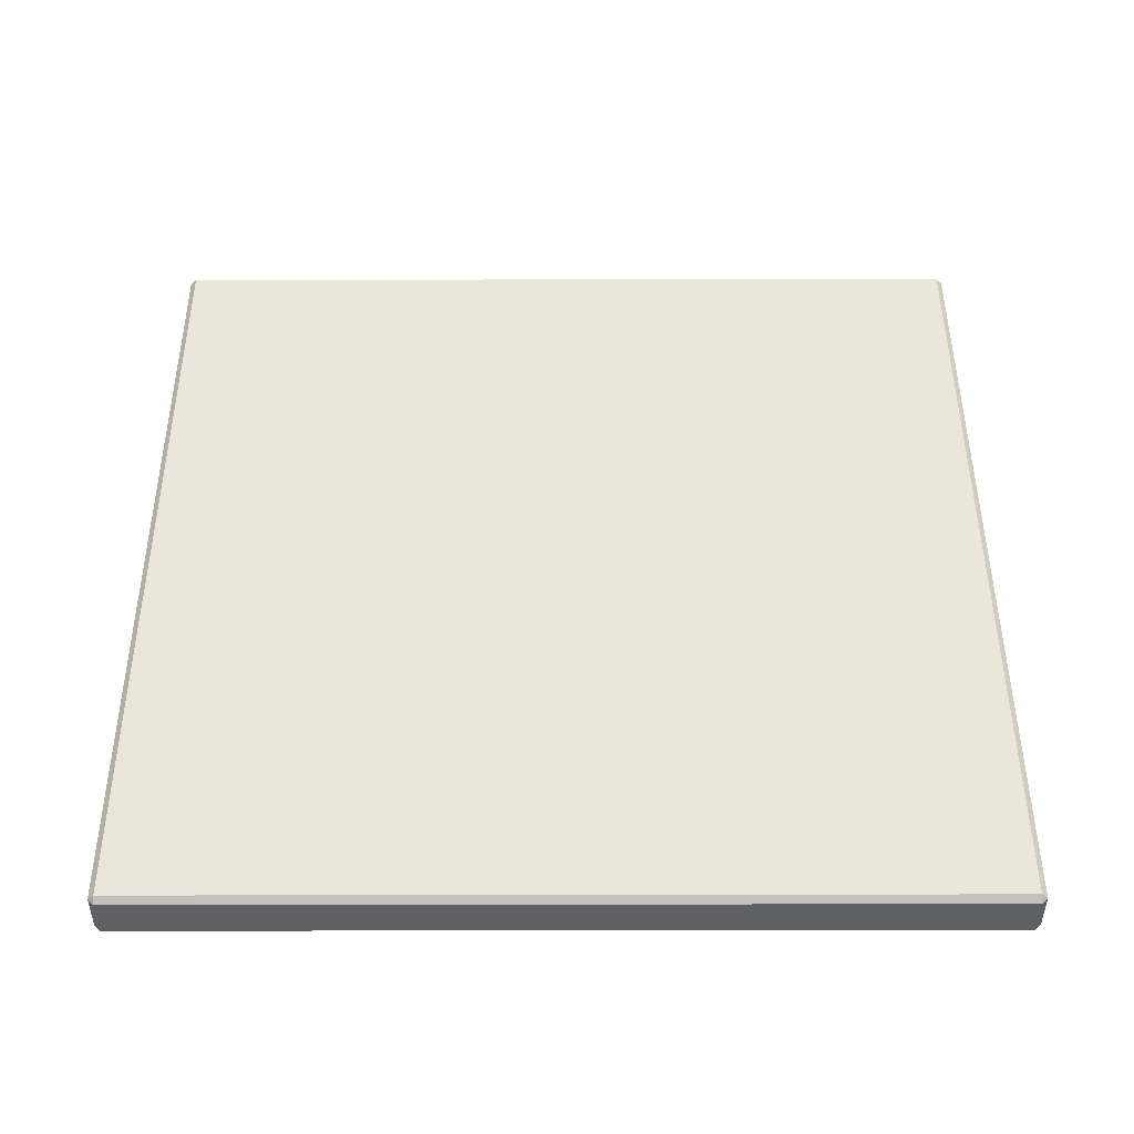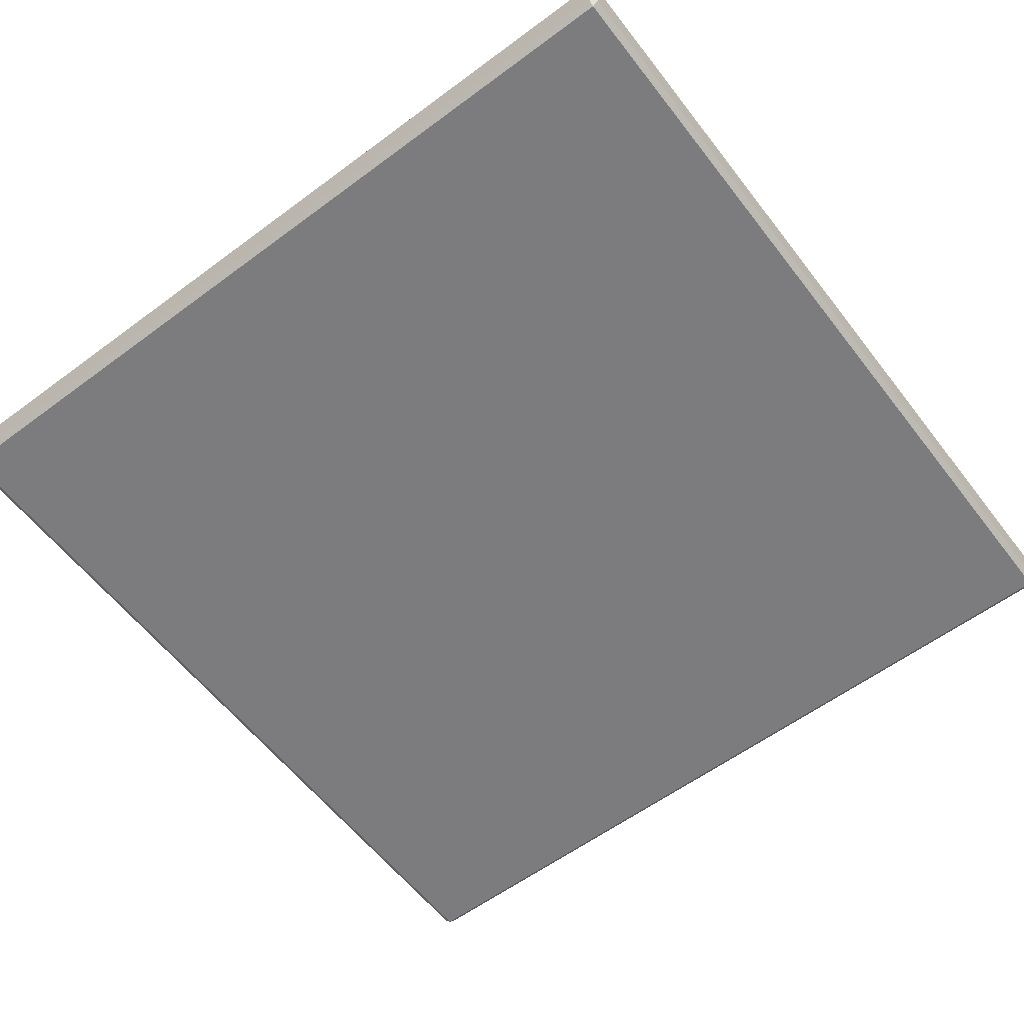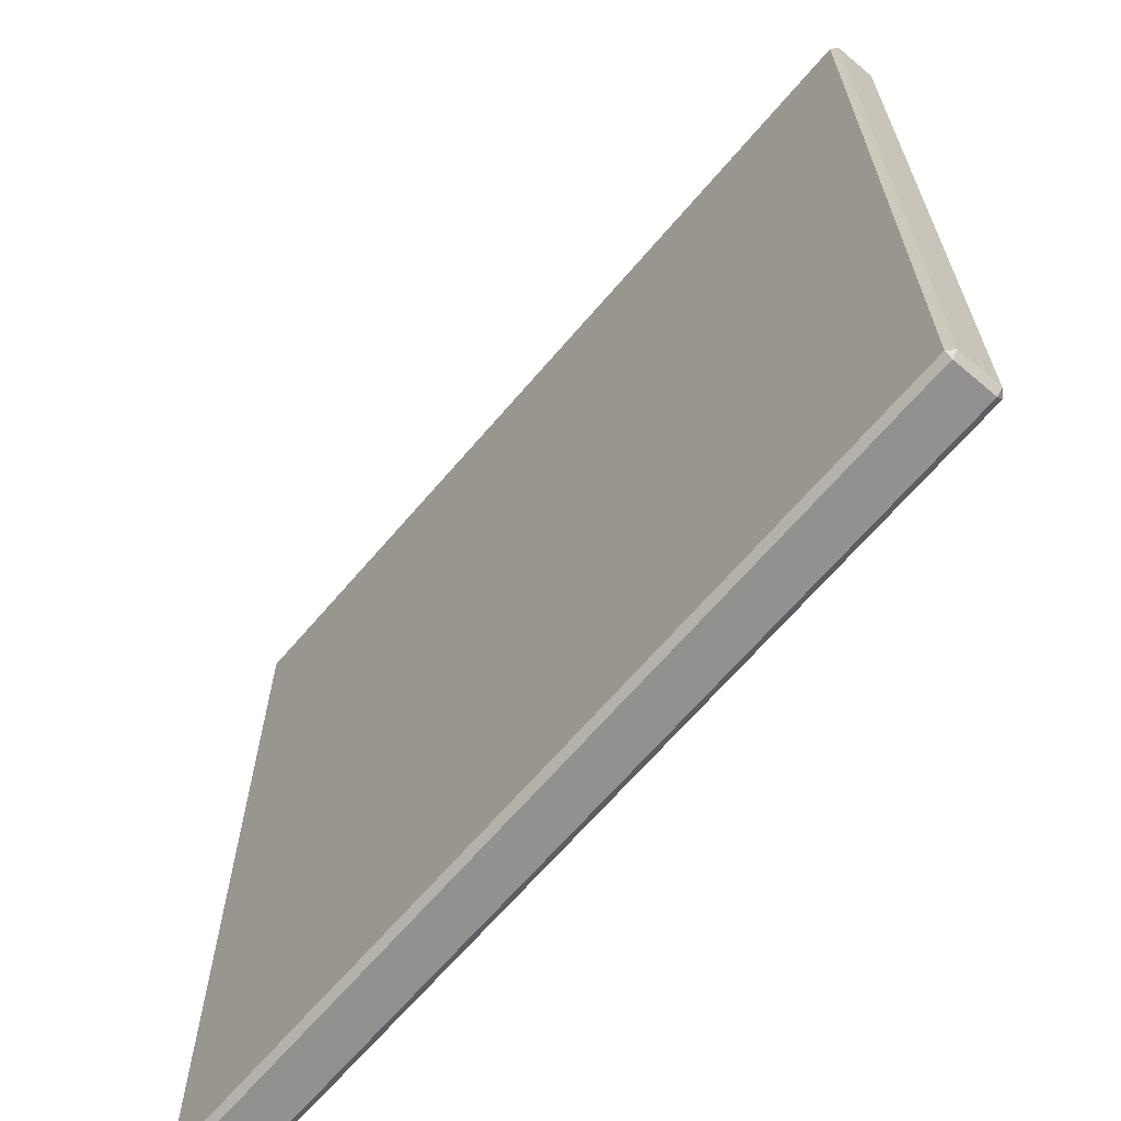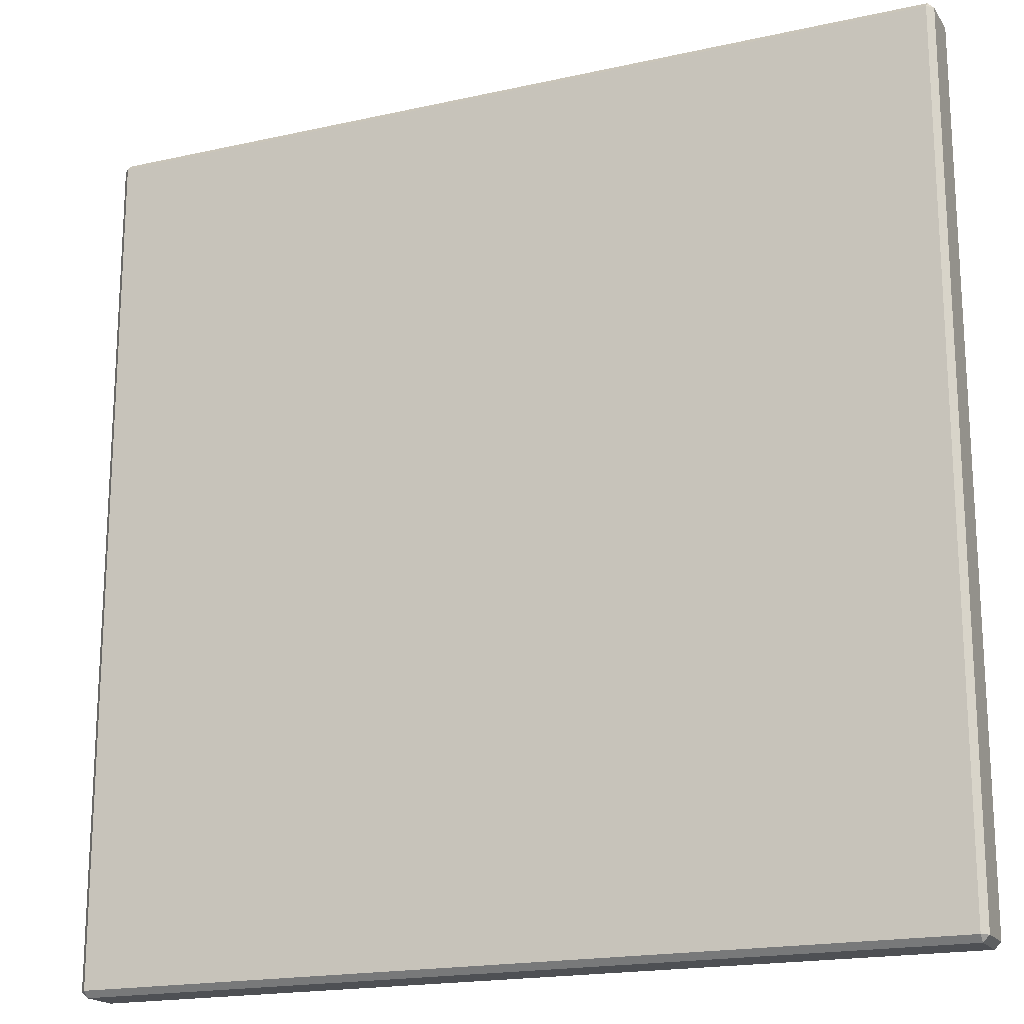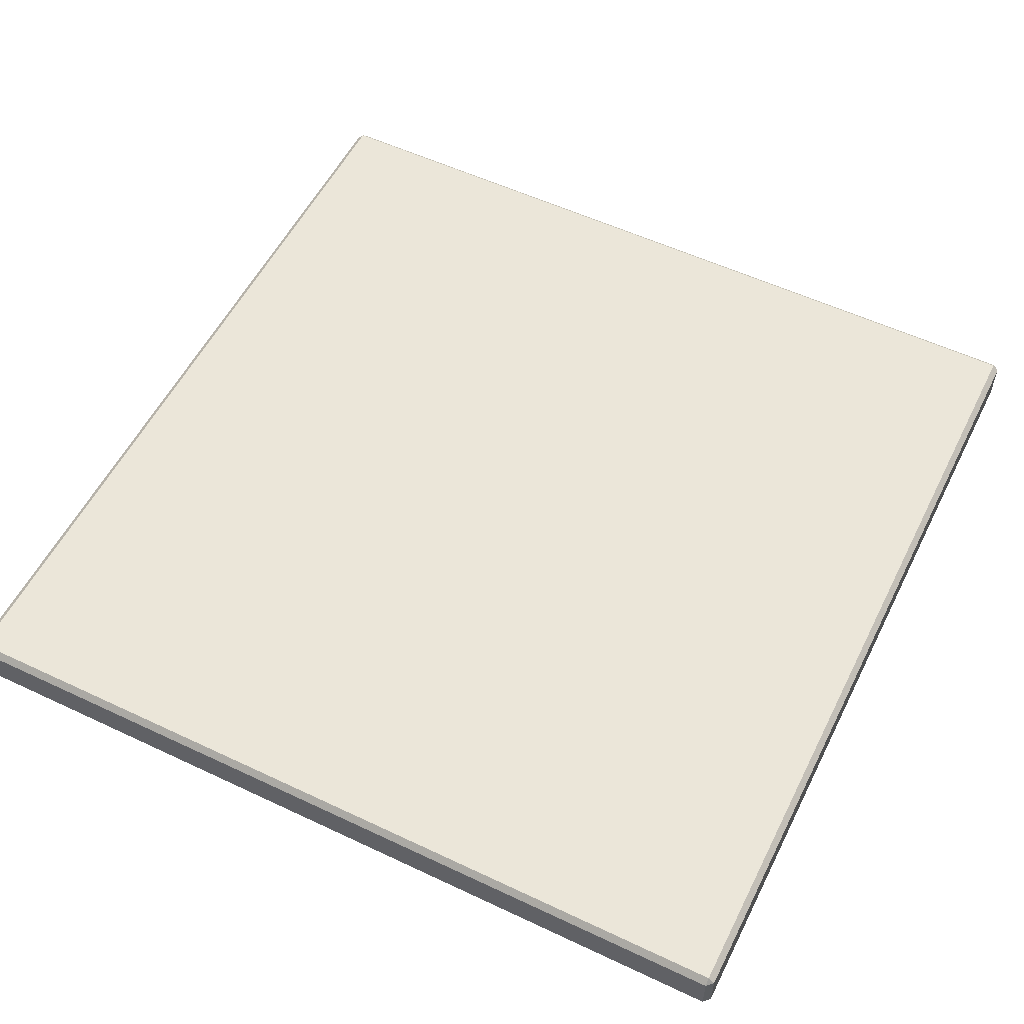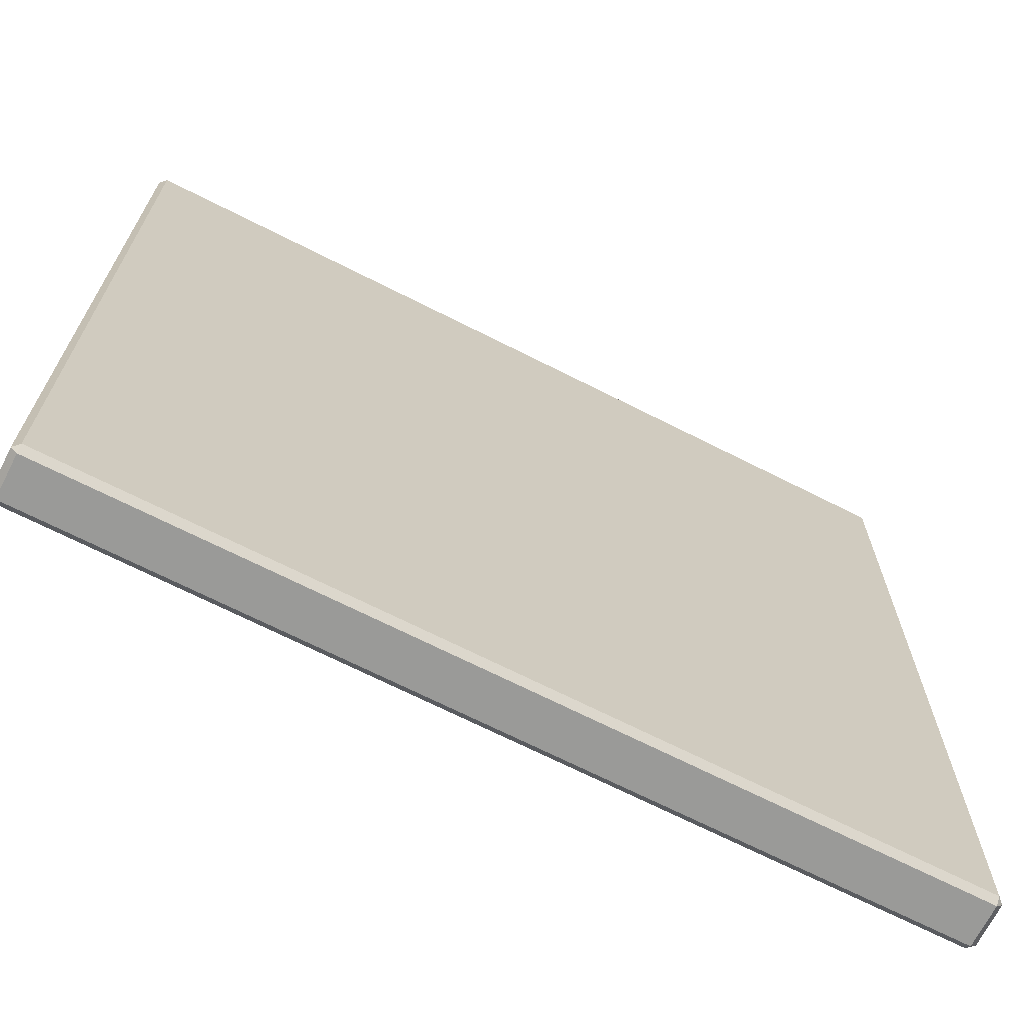
<metadata>
{"format":"obj","ext":"obj","renderer":"f3d","projection":"perspective","resolution":1024,"background":"white","views":[{"elev":47.2,"azim":89.9,"up":"+Y"},{"elev":-58.9,"azim":-142.6,"up":"+Y"},{"elev":-66.1,"azim":49.6,"up":"+Z"},{"elev":-18.5,"azim":23.3,"up":"+Z"},{"elev":55.5,"azim":-153.6,"up":"+Y"},{"elev":-69.2,"azim":-26.9,"up":"+Z"}]}
</metadata>
<code>
v -2.585 -0.1255 2.622
v -2.622 -0.1255 2.585
v -2.585 -0.163 2.585
v -2.585 0.163 2.585
v -2.622 0.1255 2.585
v -2.585 0.1255 2.622
v -2.585 0.1255 -2.622
v -2.622 0.1255 -2.585
v -2.585 0.163 -2.585
v -2.585 -0.163 -2.585
v -2.622 -0.1255 -2.585
v -2.585 -0.1255 -2.622
v 2.585 -0.1255 -2.622
v 2.622 -0.1255 -2.585
v 2.585 -0.163 -2.585
v 2.585 0.163 -2.585
v 2.622 0.1255 -2.585
v 2.585 0.1255 -2.622
v 2.585 0.1255 2.622
v 2.622 0.1255 2.585
v 2.585 0.163 2.585
v 2.585 -0.163 2.585
v 2.622 -0.1255 2.585
v 2.585 -0.1255 2.622
f 1 3 22 24
f 2 1 6 5
f 3 2 11 10
f 4 6 19 21
f 5 4 9 8
f 7 9 16 18
f 8 7 12 11
f 10 12 13 15
f 14 13 18 17
f 15 14 23 22
f 17 16 21 20
f 20 19 24 23
f 2 5 8 11
f 14 17 20 23
f 15 22 3 10
f 18 13 12 7
f 21 16 9 4
f 24 19 6 1
f 1 2 3
f 4 5 6
f 7 8 9
f 10 11 12
f 13 14 15
f 16 17 18
f 19 20 21
f 22 23 24

</code>
